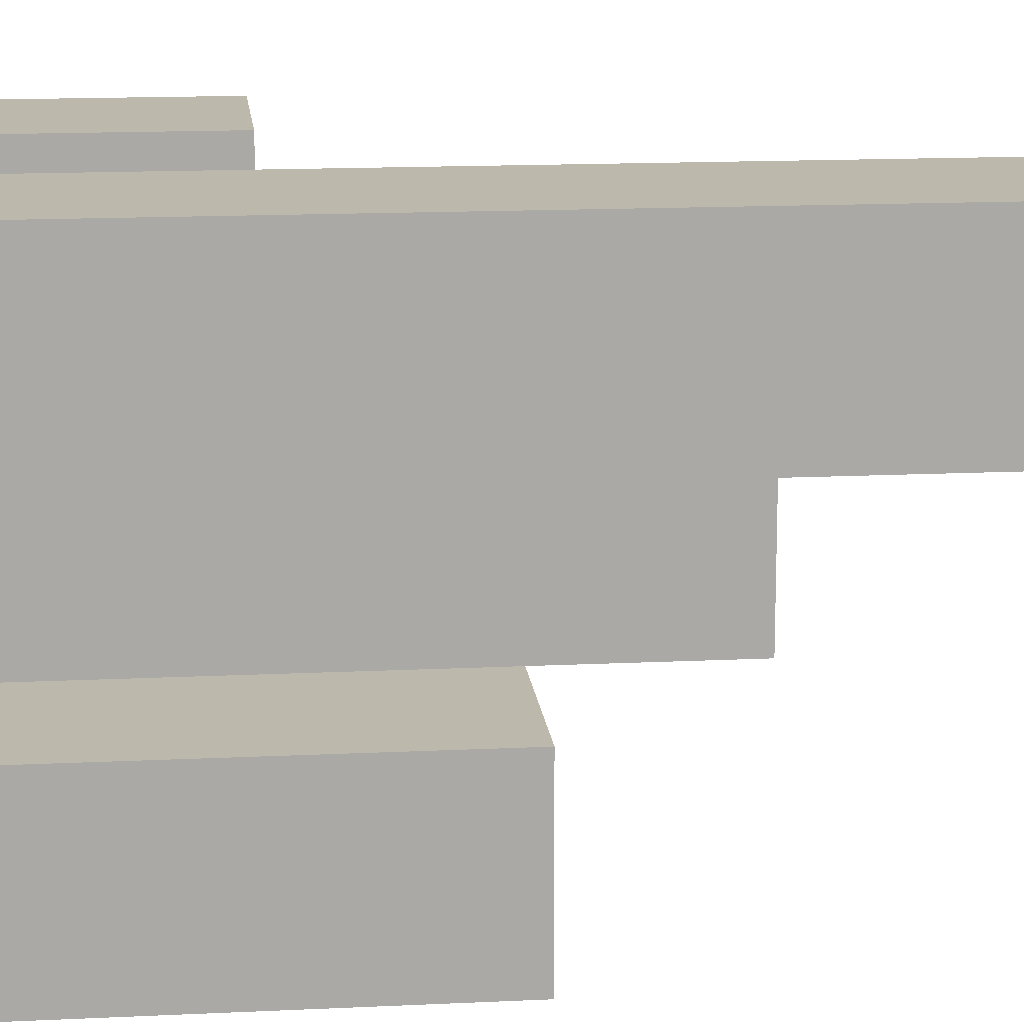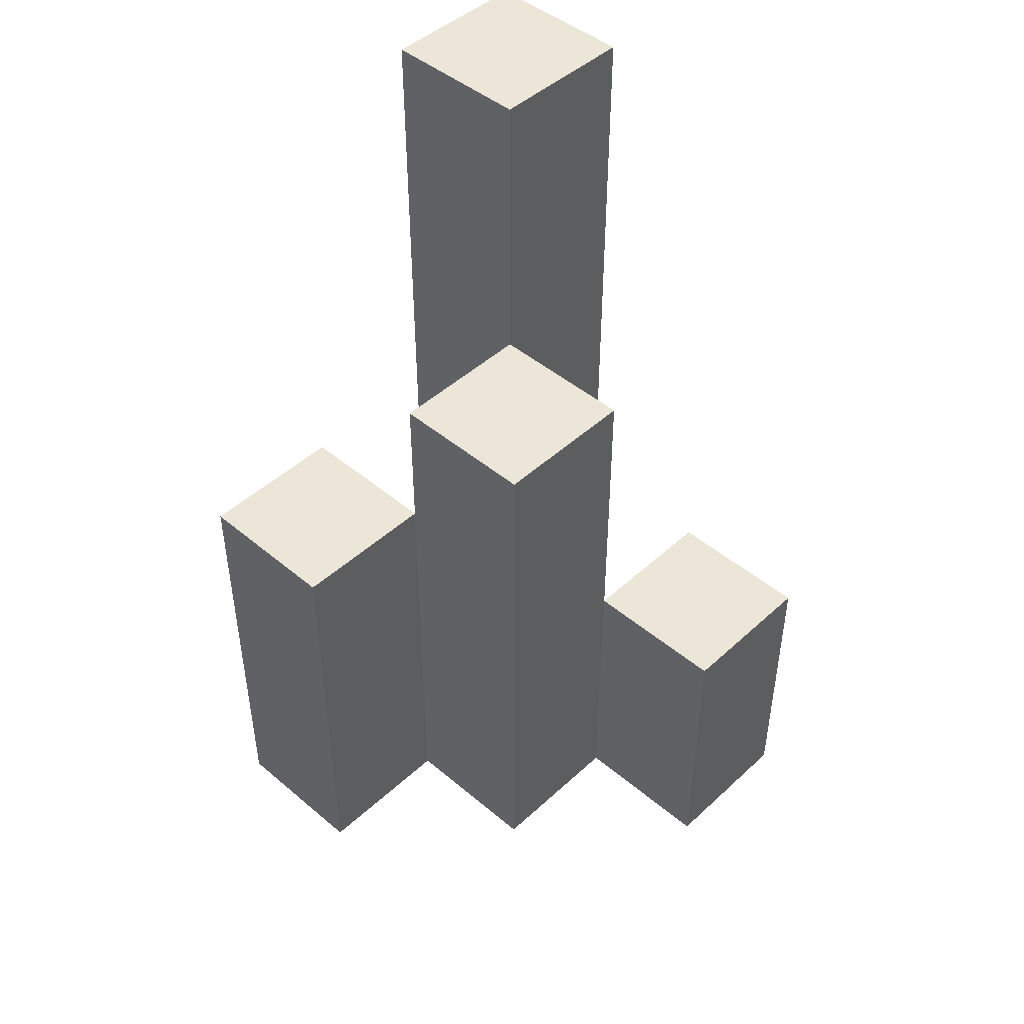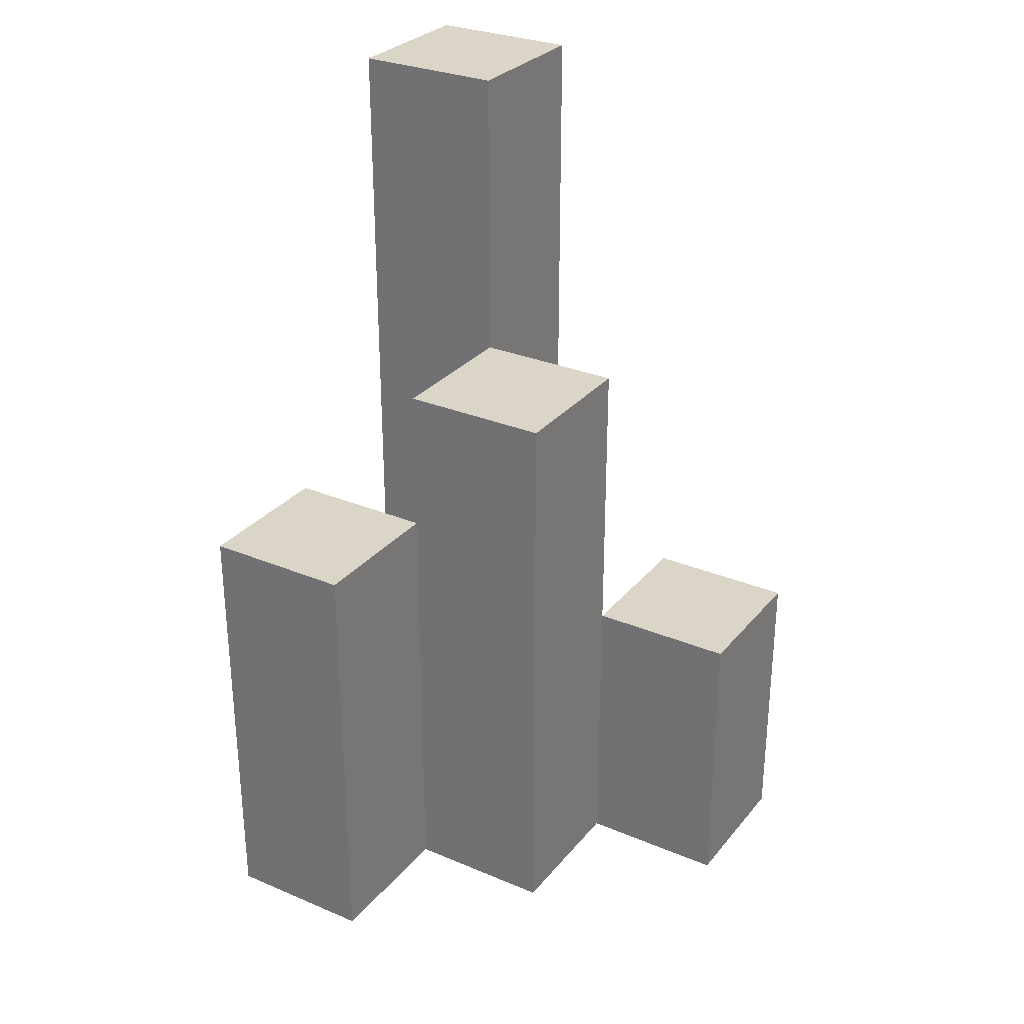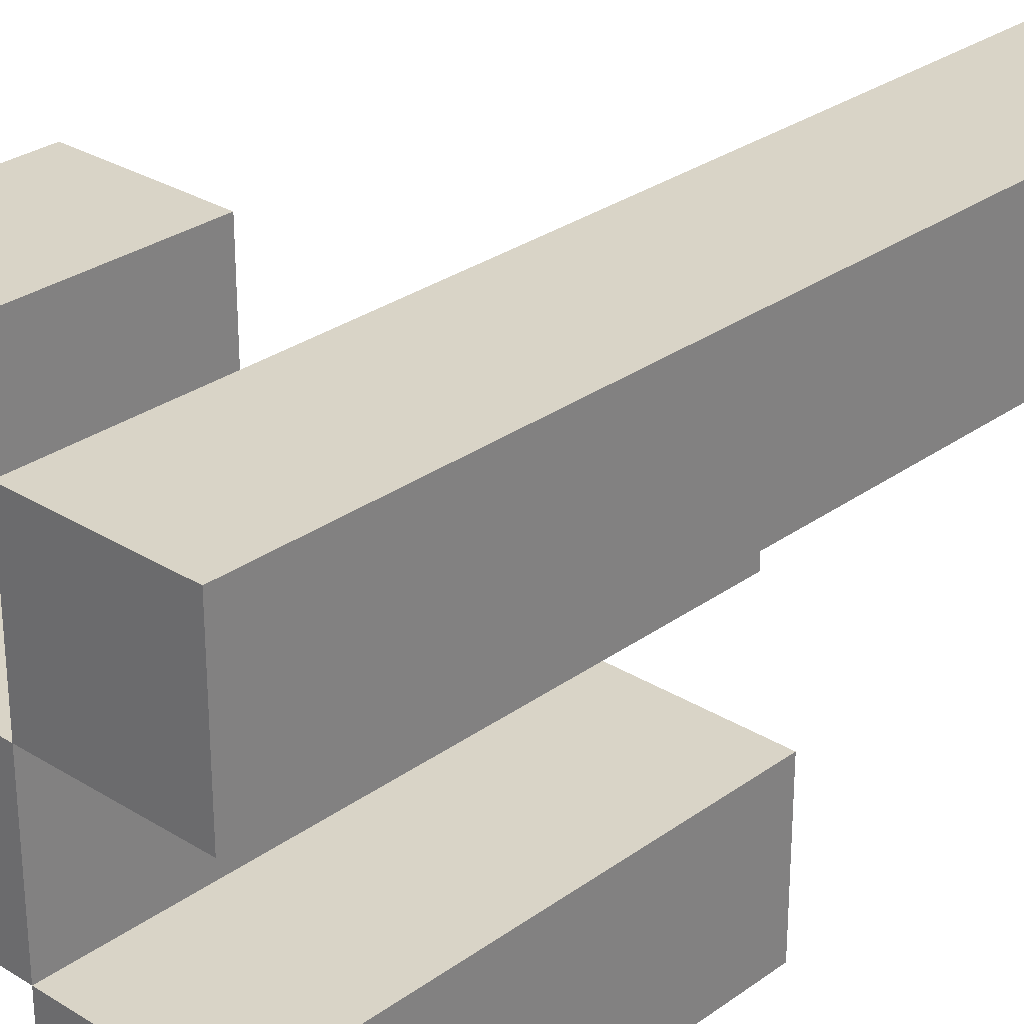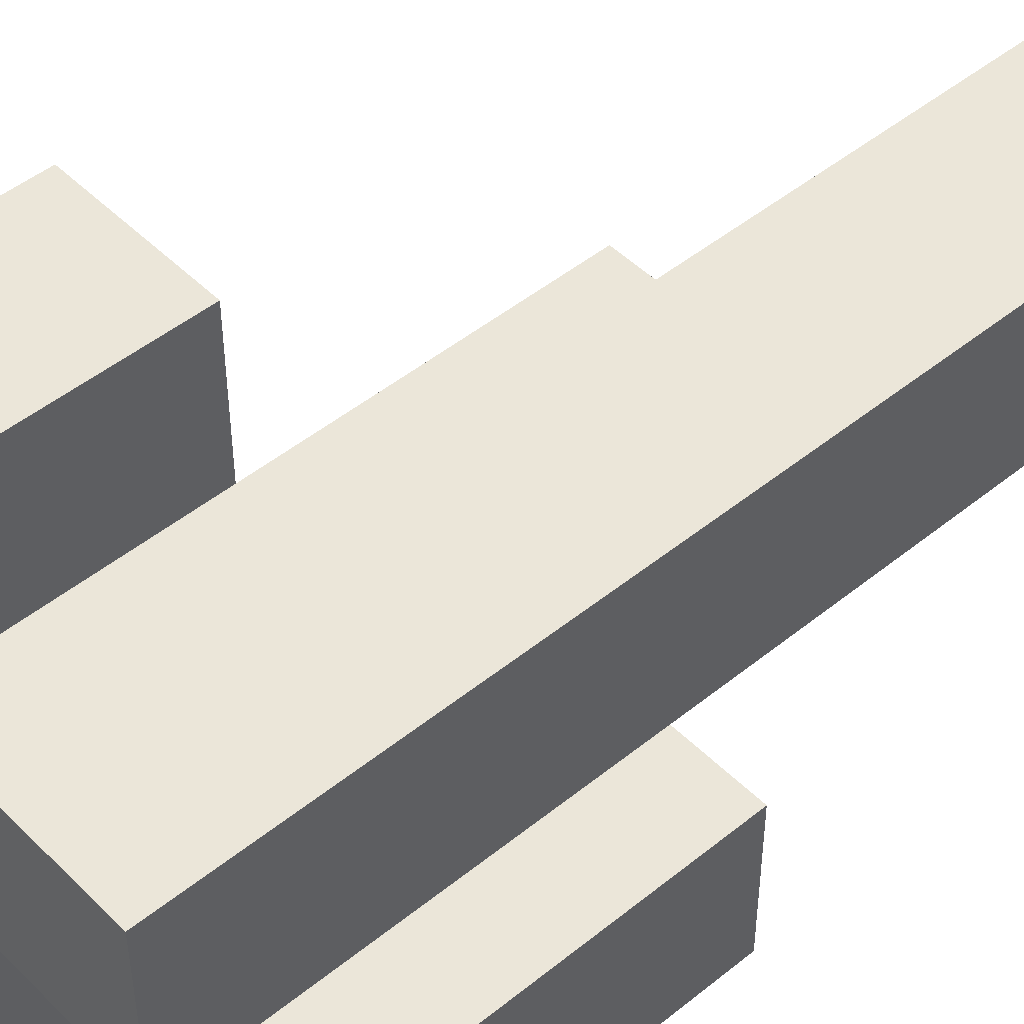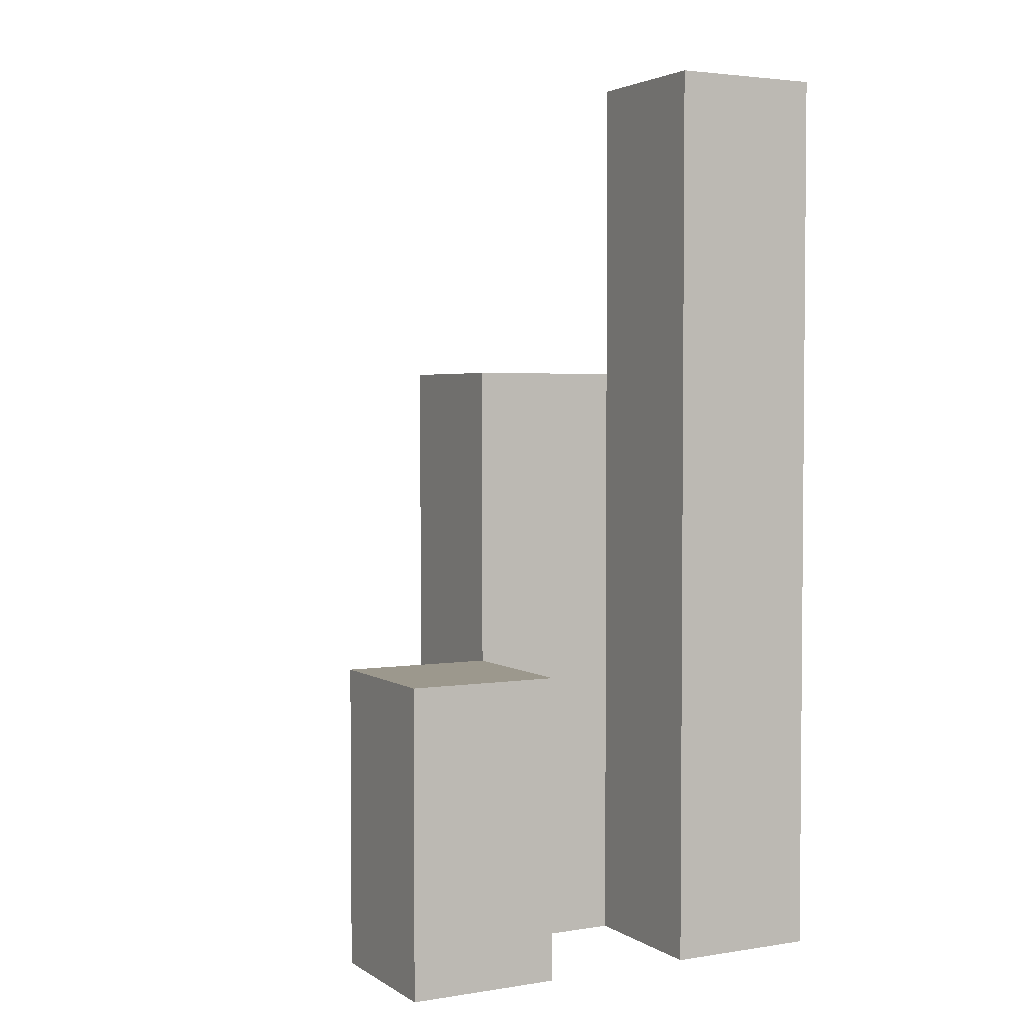
<metadata>
{"format":"obj","ext":"obj","renderer":"f3d","projection":"perspective","resolution":1024,"background":"white","views":[{"elev":14.8,"azim":84.0,"up":"+Z"},{"elev":46.2,"azim":-136.2,"up":"+Y"},{"elev":29.6,"azim":-148.3,"up":"+Y"},{"elev":28.6,"azim":42.9,"up":"+Z"},{"elev":48.0,"azim":47.8,"up":"+Z"},{"elev":3.1,"azim":-28.1,"up":"+Y"}]}
</metadata>
<code>
o
v -30.9 0.9 28.9
v -31 0.9 28.9
v -31.1 0.9 28.9
v -31.2 0.9 28.9
v -31.1 1.1 28.9
v -31.2 1.1 28.9
v -30.9 1.5 28.9
v -31 1.5 28.9
v -31 0.9 28.8
v -31.1 0.9 28.8
v -31.1 1.1 28.8
v -31 1.3 28.8
v -31.1 1.3 28.8
v -30.9 0.9 28.7
v -31 0.9 28.7
v -30.9 1.2 28.7
v -31 1.2 28.7
v -30.9 0.9 28.8
v -31 0.9 28.8
v -31.1 0.9 28.8
v -31.2 0.9 28.8
v -31.1 1.1 28.8
v -31.2 1.1 28.8
v -31 1.3 28.8
v -30.9 1.5 28.8
v -31 1.5 28.8
v -31 0.9 28.7
v -31.1 0.9 28.7
v -31 1.2 28.7
v -31 1.3 28.7
v -31.1 1.3 28.7
v -30.9 0.9 28.6
v -31 0.9 28.6
v -30.9 1.2 28.6
v -31 1.2 28.6
v -30.9 0.9 28.9
v -30.9 1.5 28.9
v -30.9 0.9 28.8
v -30.9 1.5 28.8
v -30.9 0.9 28.7
v -30.9 1.2 28.7
v -30.9 0.9 28.6
v -30.9 1.2 28.6
v -31 0.9 28.8
v -31 1.3 28.8
v -31 0.9 28.7
v -31 1.2 28.7
v -31 1.3 28.7
v -31.1 0.9 28.9
v -31.1 1.1 28.9
v -31.1 0.9 28.8
v -31.1 1.1 28.8
v -31 0.9 28.9
v -31 1.5 28.9
v -31 0.9 28.8
v -31 1.3 28.8
v -31 1.5 28.8
v -31 0.9 28.7
v -31 1.2 28.7
v -31 0.9 28.6
v -31 1.2 28.6
v -31.1 0.9 28.8
v -31.1 1.1 28.8
v -31.1 1.3 28.8
v -31.1 0.9 28.7
v -31.1 1.3 28.7
v -31.2 0.9 28.9
v -31.2 1.1 28.9
v -31.2 0.9 28.8
v -31.2 1.1 28.8
v -30.9 0.9 28.9
v -30.9 0.9 28.8
v -30.9 0.9 28.7
v -30.9 0.9 28.6
v -31 0.9 28.9
v -31 0.9 28.8
v -31 0.9 28.7
v -31 0.9 28.6
v -31.1 0.9 28.9
v -31.1 0.9 28.8
v -31.1 0.9 28.7
v -31.2 0.9 28.9
v -31.2 0.9 28.8
v -31.1 1.1 28.9
v -31.1 1.1 28.8
v -31.2 1.1 28.9
v -31.2 1.1 28.8
v -30.9 1.2 28.7
v -30.9 1.2 28.6
v -31 1.2 28.7
v -31 1.2 28.6
v -31 1.3 28.8
v -31 1.3 28.7
v -31.1 1.3 28.8
v -31.1 1.3 28.7
v -30.9 1.5 28.9
v -30.9 1.5 28.8
v -31 1.5 28.9
v -31 1.5 28.8
f 5 4 3
f 6 4 5
f 7 2 1
f 8 2 7
f 11 10 9
f 12 11 9
f 13 11 12
f 16 15 14
f 17 15 16
f 20 21 22
f 22 21 23
f 18 19 24
f 18 24 25
f 25 24 26
f 27 28 29
f 29 28 30
f 30 28 31
f 32 33 34
f 34 33 35
f 38 37 36
f 39 37 38
f 42 41 40
f 43 41 42
f 46 45 44
f 47 45 46
f 48 45 47
f 51 50 49
f 52 50 51
f 53 54 55
f 55 54 56
f 56 54 57
f 58 59 60
f 60 59 61
f 62 63 65
f 63 64 65
f 65 64 66
f 67 68 69
f 69 68 70
f 75 72 71
f 76 72 75
f 77 74 73
f 78 74 77
f 80 77 76
f 81 77 80
f 82 80 79
f 83 80 82
f 84 85 86
f 86 85 87
f 88 89 90
f 90 89 91
f 92 93 94
f 94 93 95
f 96 97 98
f 98 97 99

</code>
